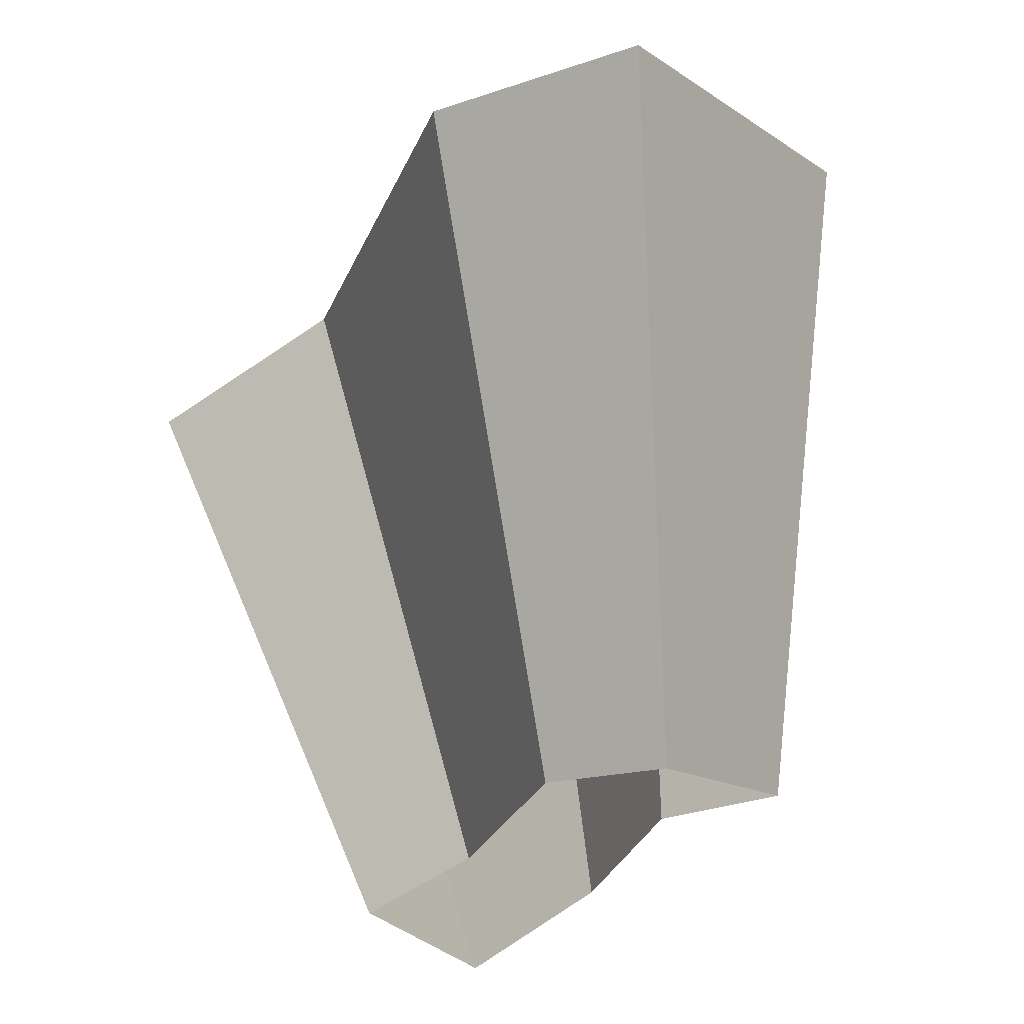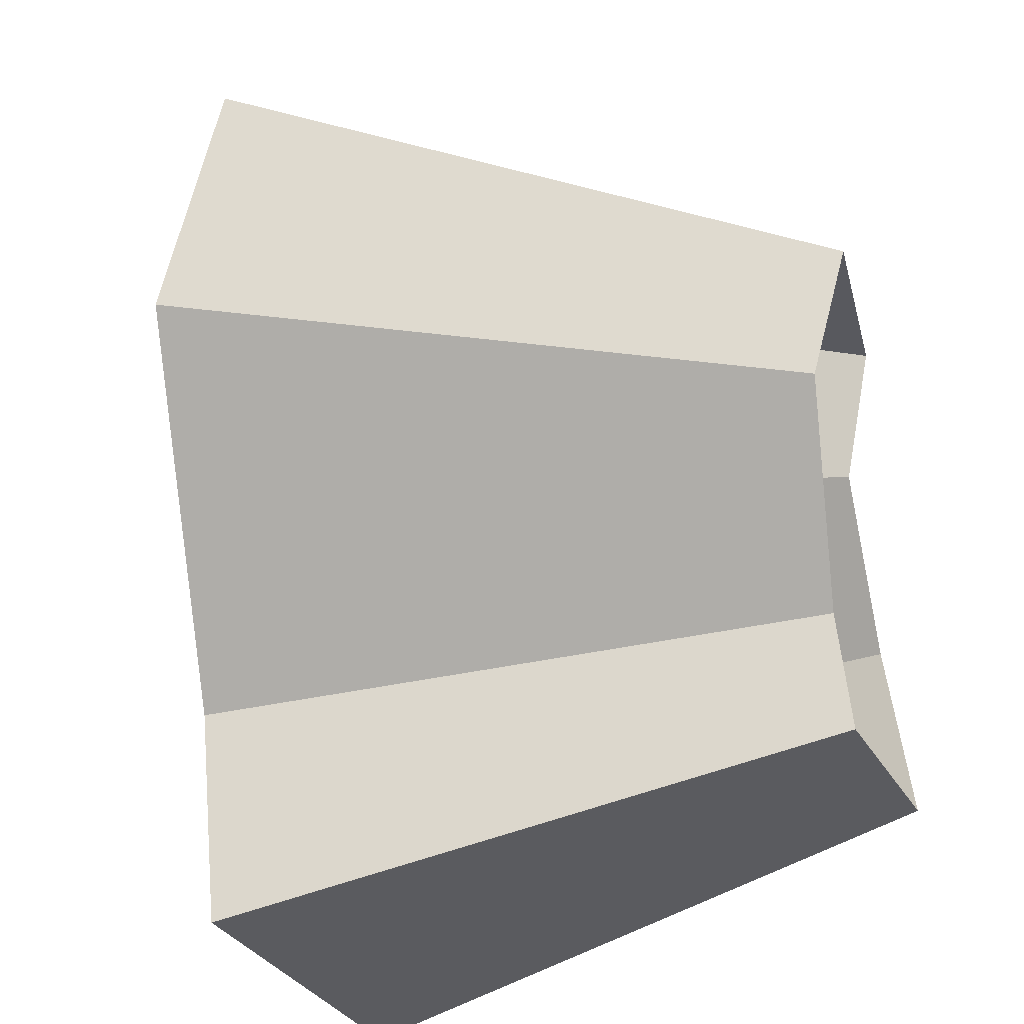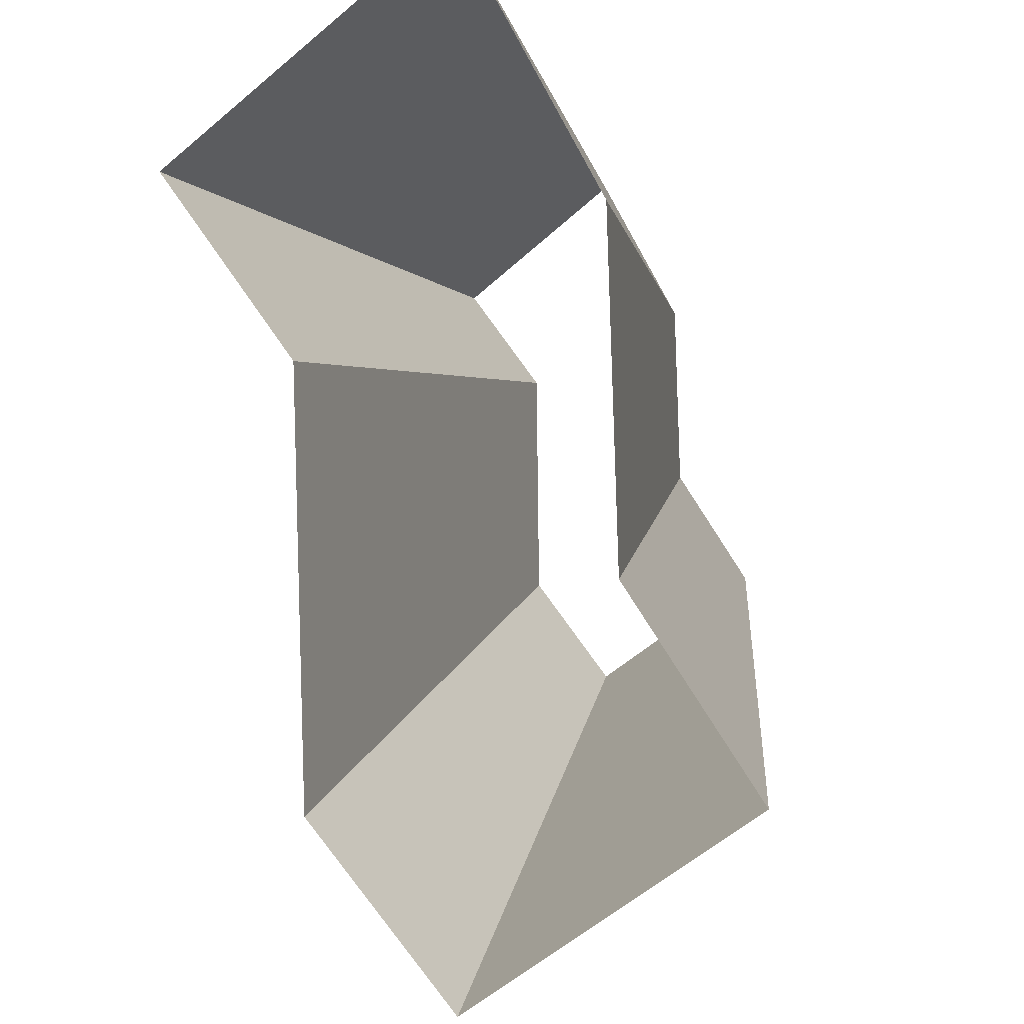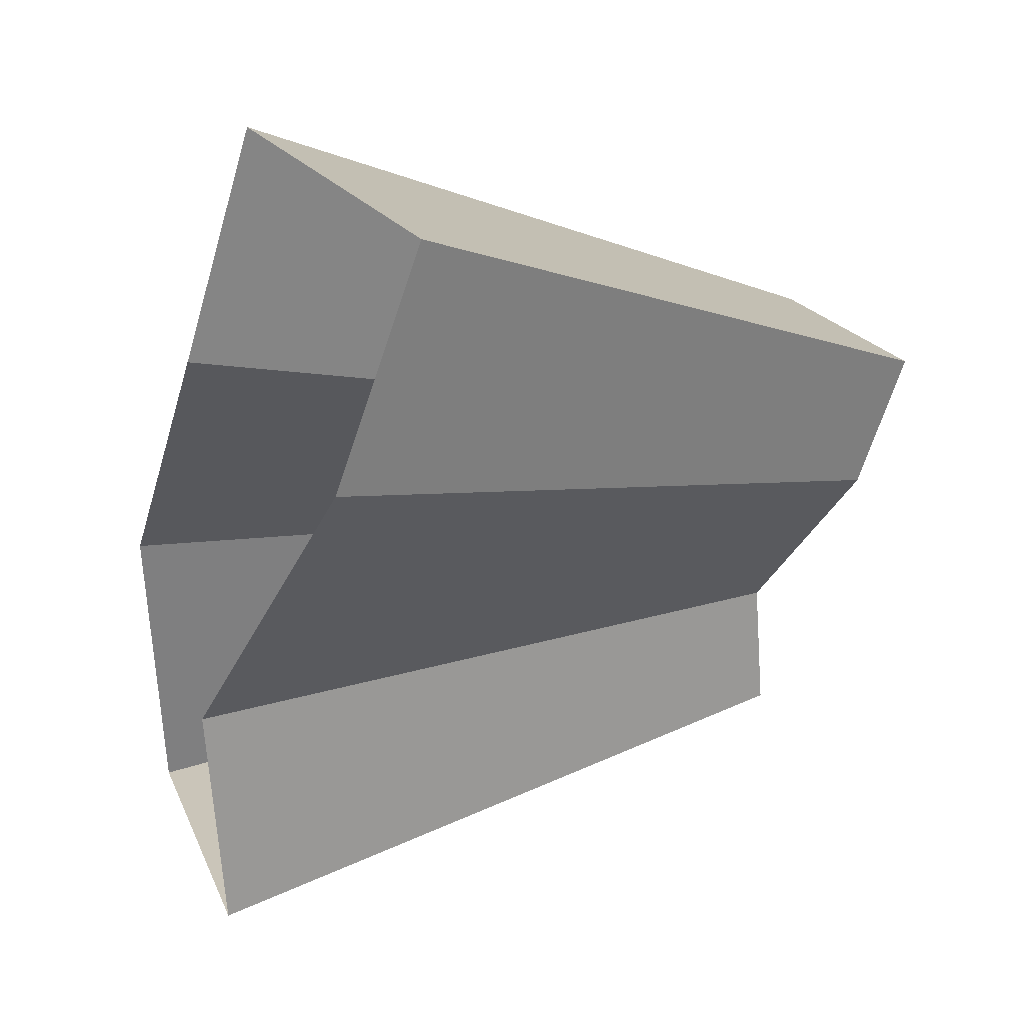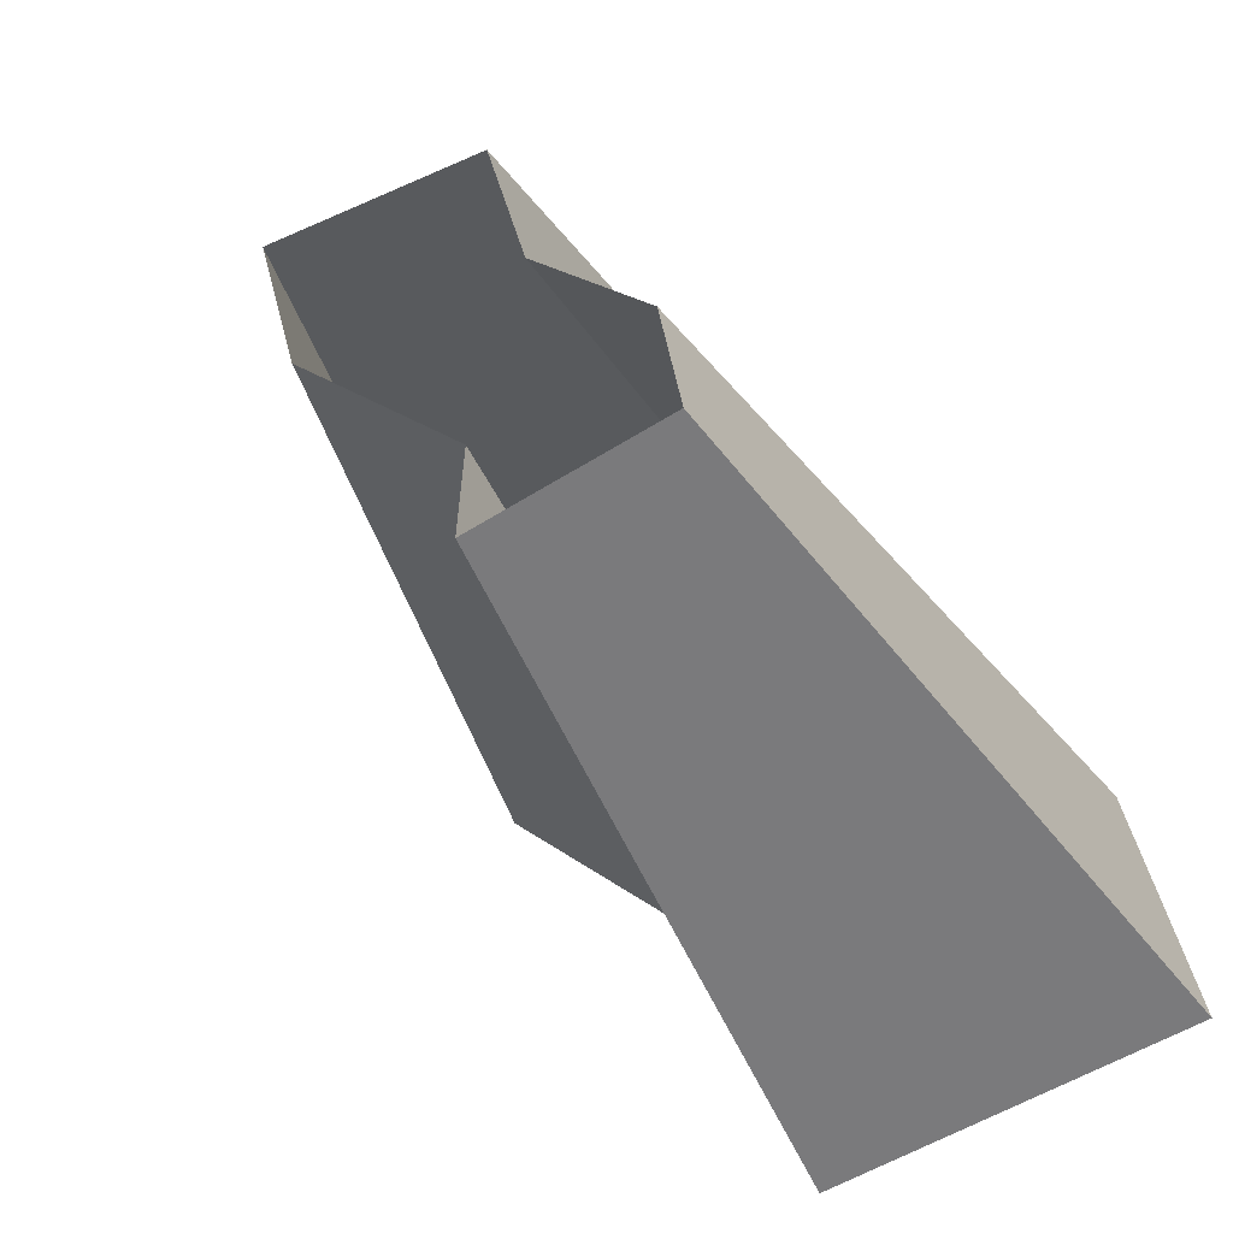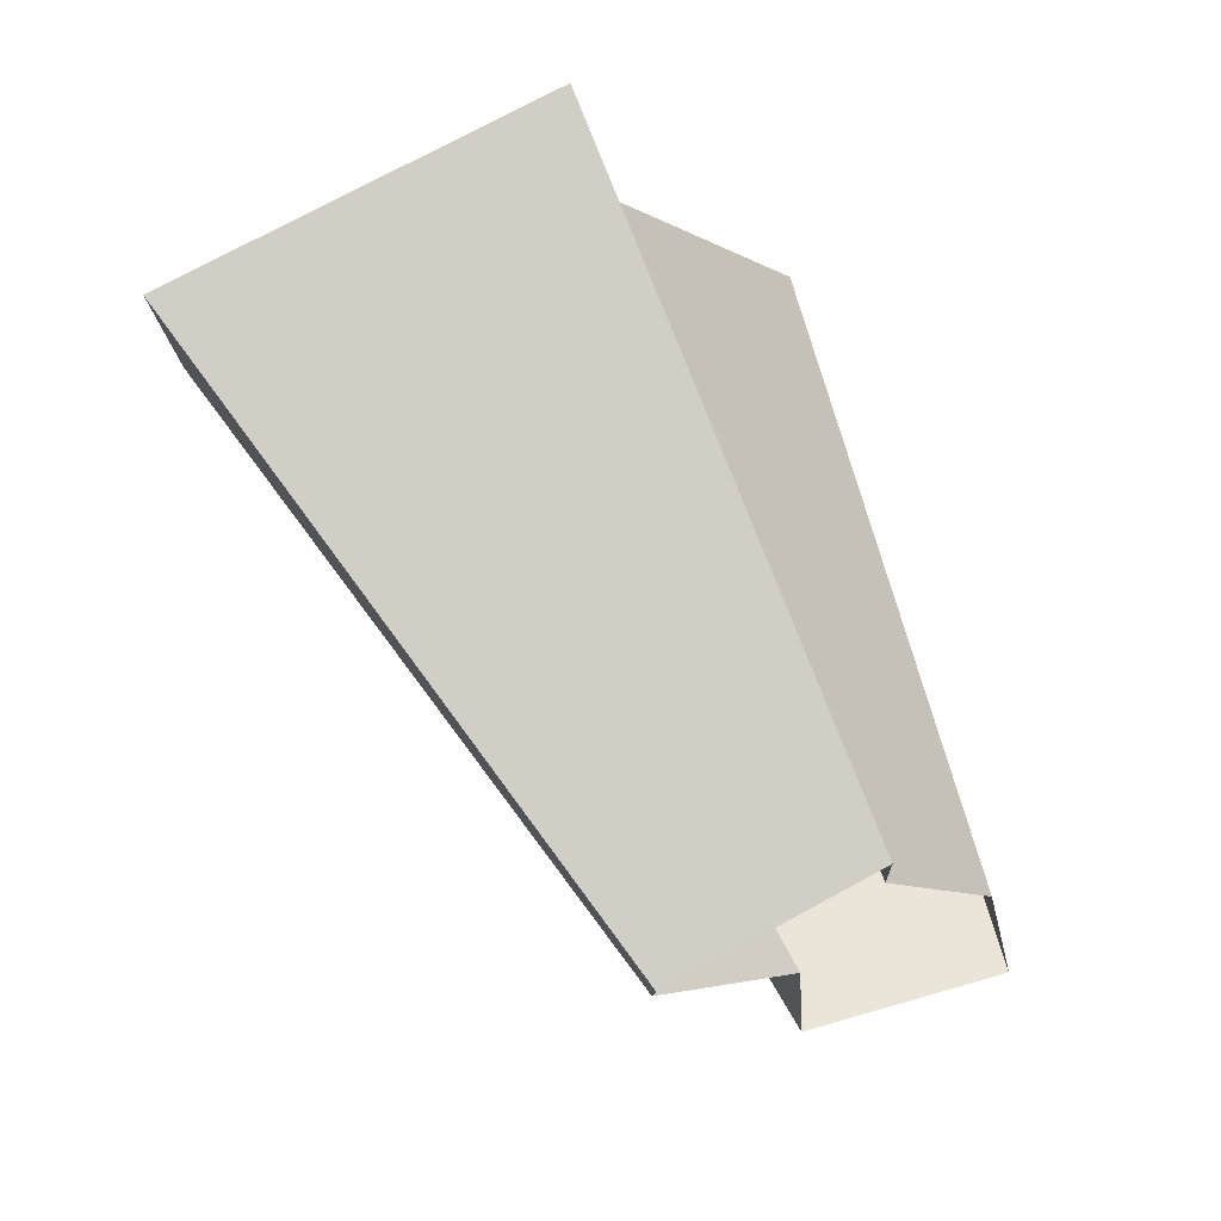
<metadata>
{"format":"obj","ext":"obj","renderer":"f3d","projection":"perspective","resolution":1024,"background":"white","views":[{"elev":-47.1,"azim":-56.8,"up":"+Y"},{"elev":-32.4,"azim":-50.2,"up":"+Z"},{"elev":76.9,"azim":-38.0,"up":"+Y"},{"elev":19.4,"azim":-92.3,"up":"+Z"},{"elev":-49.9,"azim":50.1,"up":"+Z"},{"elev":62.7,"azim":-1.7,"up":"+Z"}]}
</metadata>
<code>
g shard50
v -0.1471 0.3922 0.0854
v -0.091 0.4152 0.008212
v -0.178 0.3897 -0.01424
v -0.2478 0.3241 0.145
v -0.1513 0.3723 0.1549
v -0.2481 0.3468 0.07817
v -0.1739 0.3848 -0.08101
v -0.07325 0.4115 -0.08035
v -0.1638 0.7473 0.01478
v -0.2648 0.7059 0.1537
v -0.2724 0.6701 0.2788
v -0.4461 0.5834 0.261
v -0.4465 0.6243 0.1407
v -0.3203 0.7014 -0.02564
v -0.3131 0.6926 -0.1458
v -0.1318 0.7407 -0.1446
v -0.2478 0.3241 0.145
v -0.4461 0.5834 0.261
v -0.1471 0.3922 0.0854
v -0.2648 0.7059 0.1537
v -0.2724 0.6701 0.2788
v -0.1513 0.3723 0.1549
v -0.2481 0.3468 0.07817
v -0.4465 0.6243 0.1407
v -0.178 0.3897 -0.01424
v -0.3203 0.7014 -0.02564
v -0.1638 0.7473 0.01478
v -0.091 0.4152 0.008212
v -0.1739 0.3848 -0.08101
v -0.3131 0.6926 -0.1458
v -0.1318 0.7407 -0.1446
v -0.07325 0.4115 -0.08035
g shard50_0
f 10 9 2
f 1 10 2
f 12 11 5
f 4 12 5
f 13 18 17
f 6 13 17
f 21 20 19
f 22 21 19
f 14 24 23
f 3 14 23
f 15 26 25
f 7 15 25
f 27 16 8
f 28 27 8
f 31 30 29
f 32 31 29

</code>
